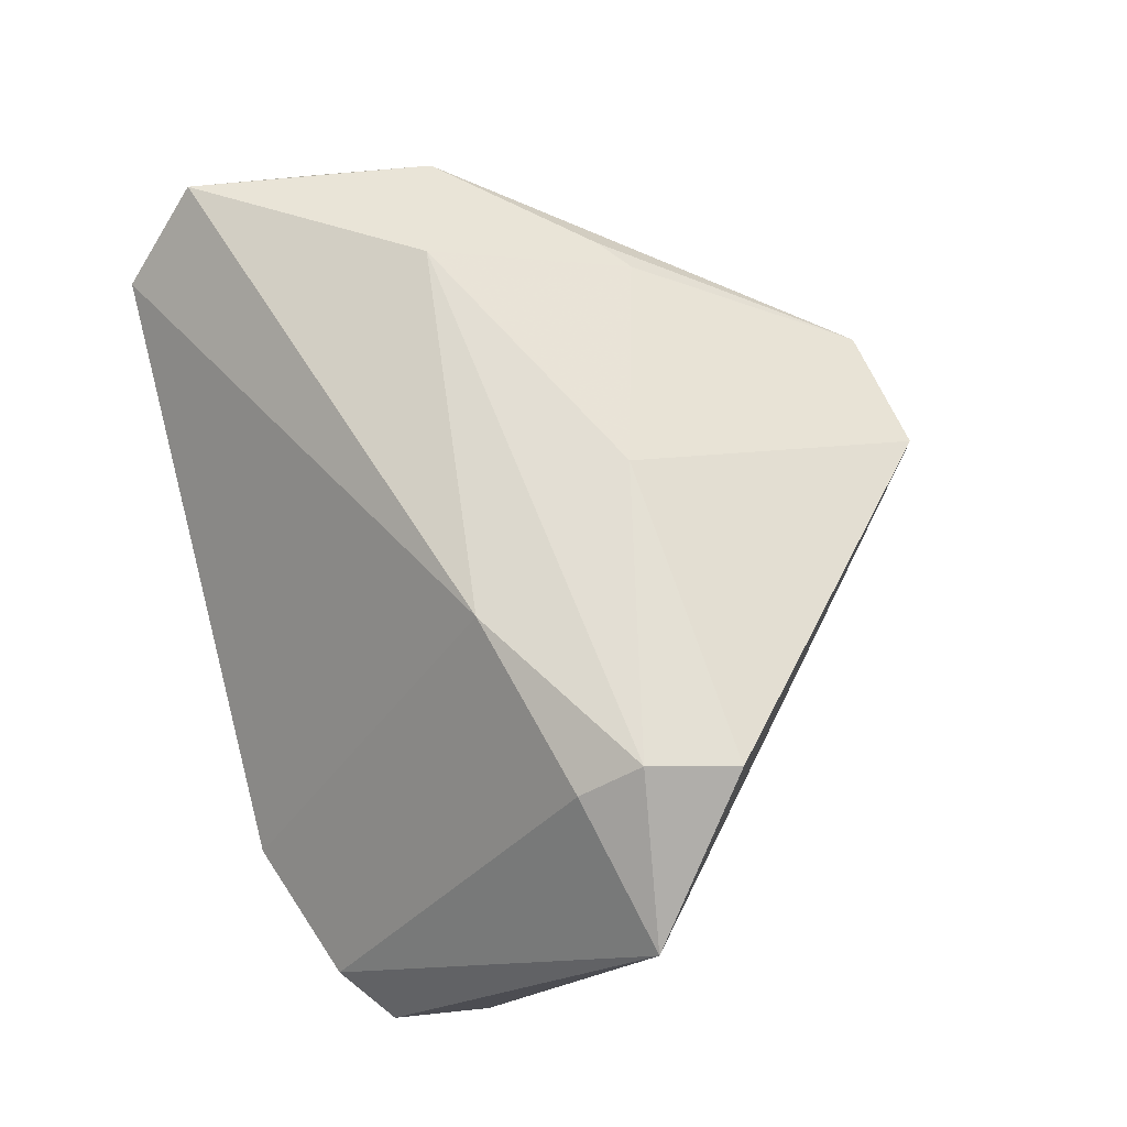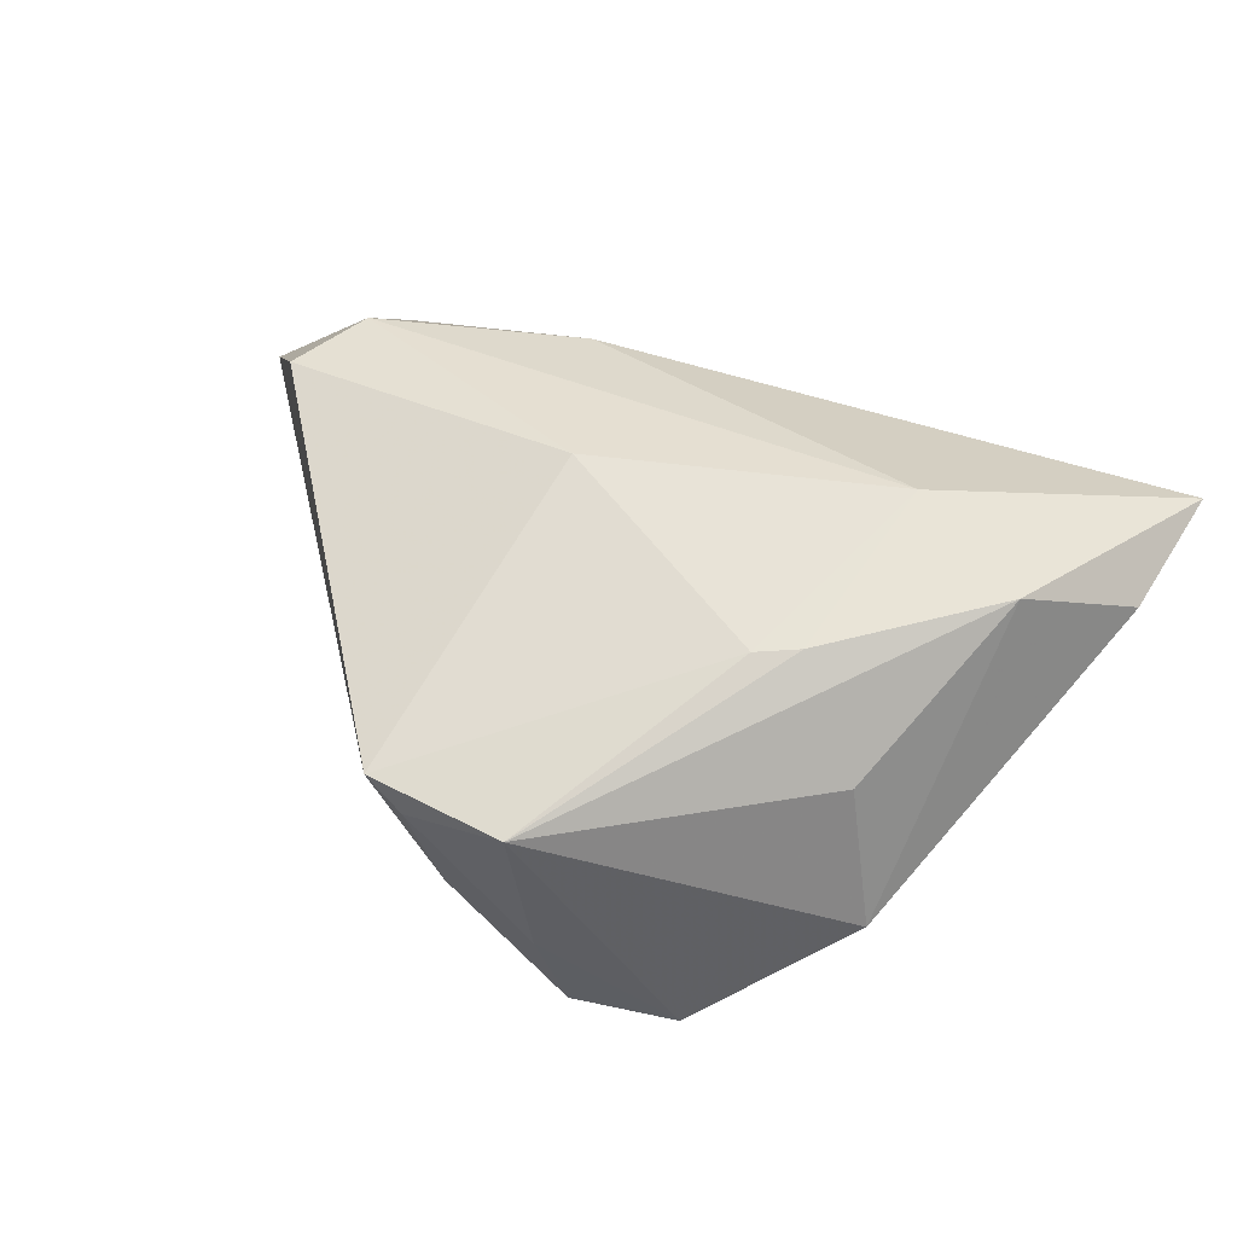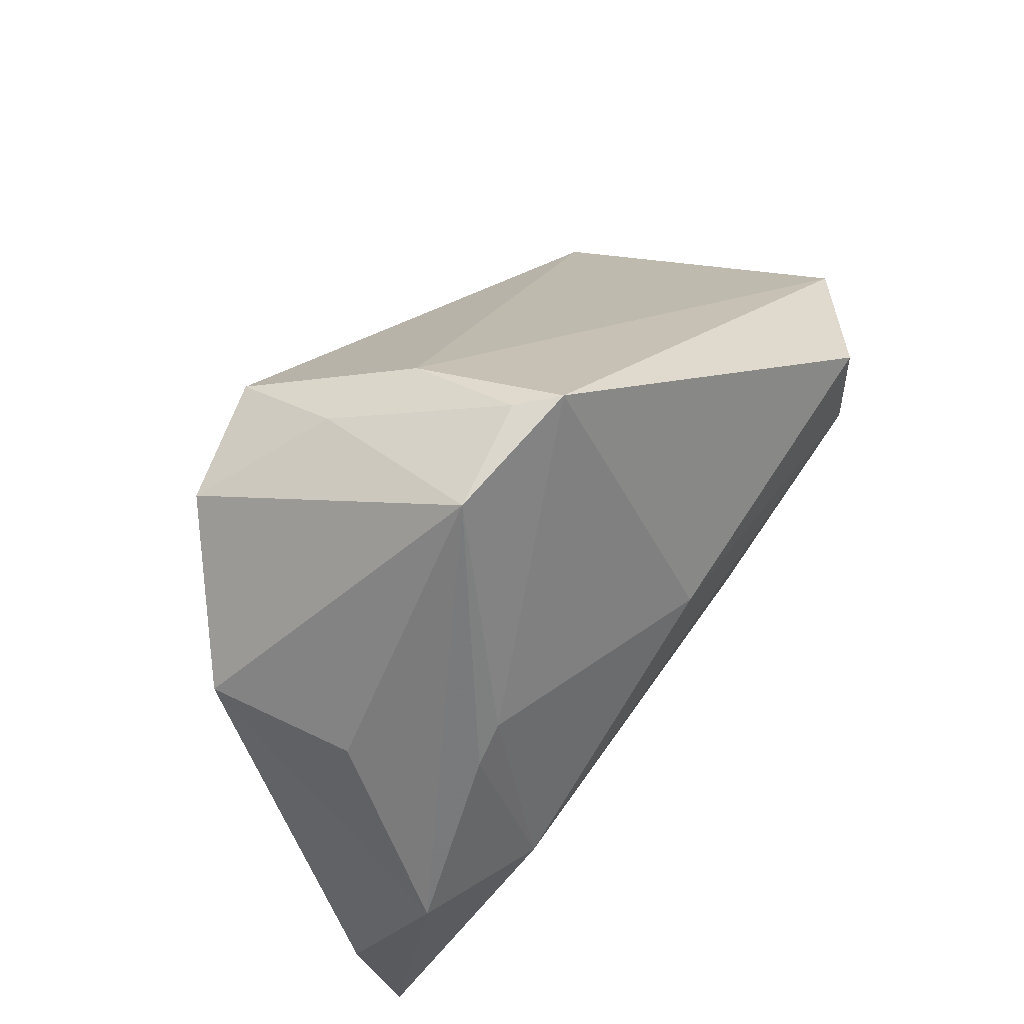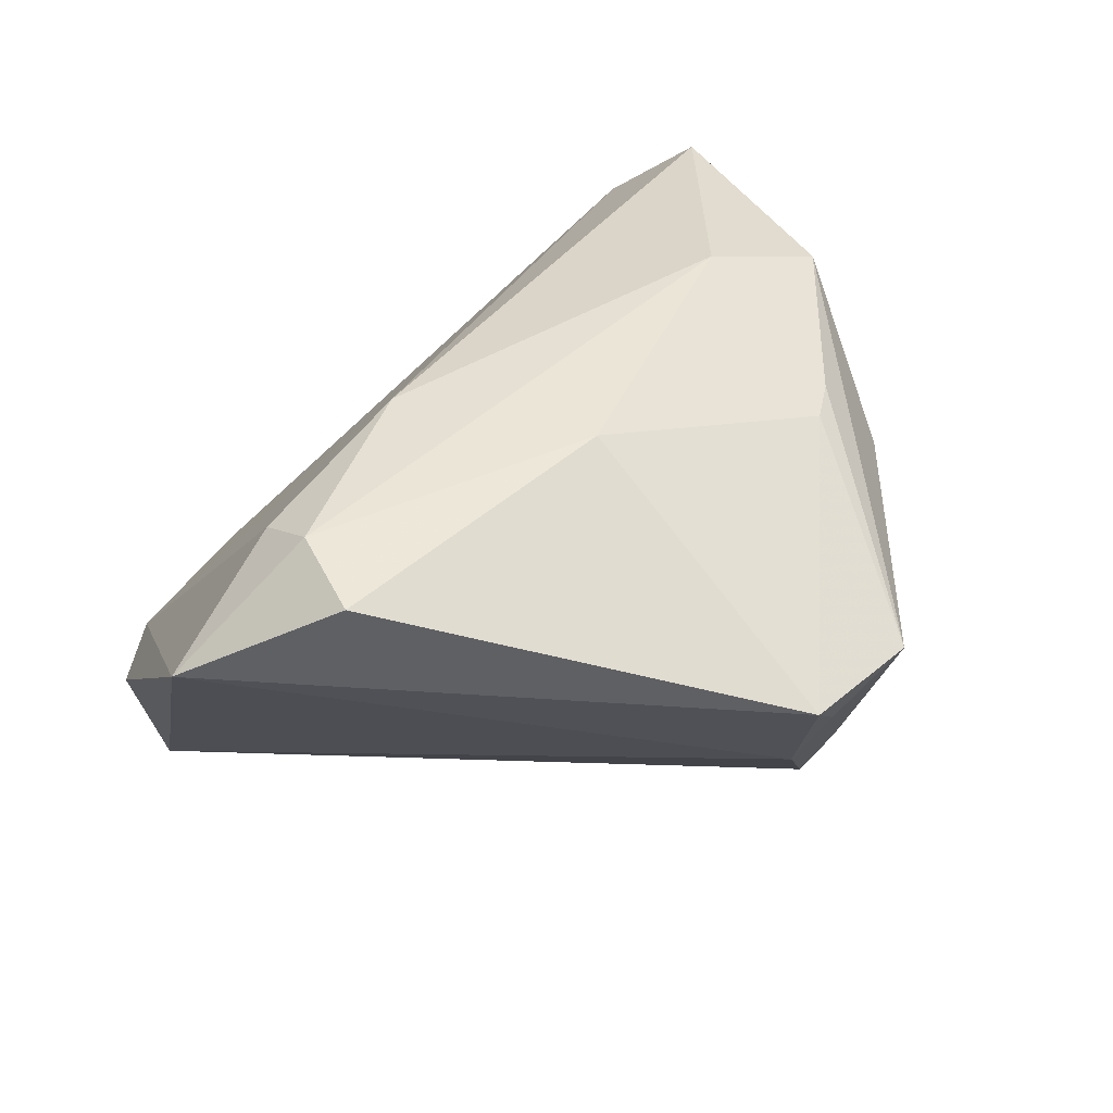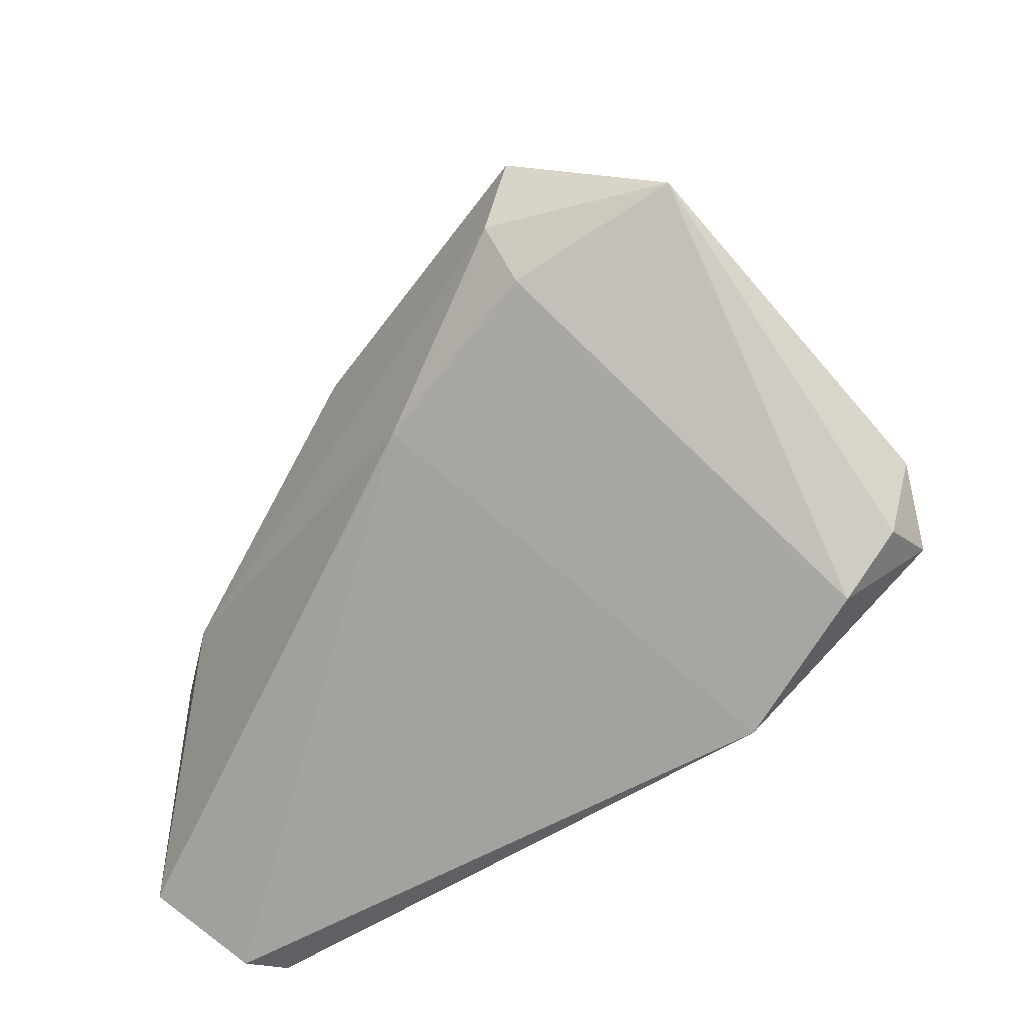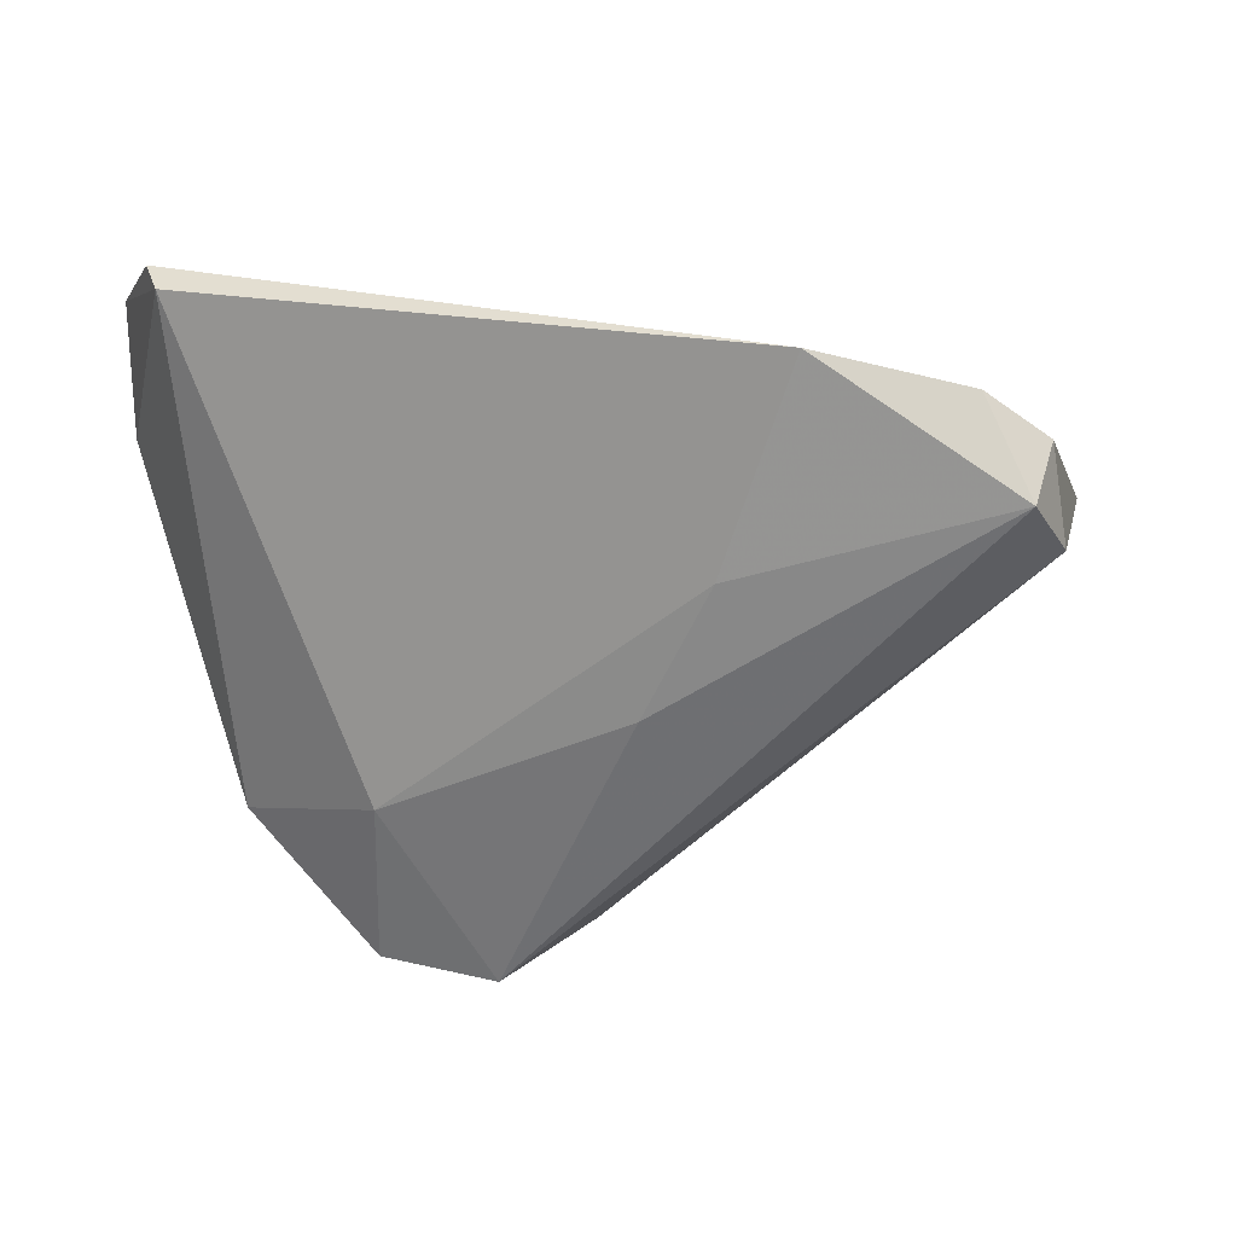
<metadata>
{"format":"obj","ext":"obj","renderer":"f3d","projection":"perspective","resolution":1024,"background":"white","views":[{"elev":67.2,"azim":75.9,"up":"+Z"},{"elev":37.3,"azim":-142.6,"up":"+Z"},{"elev":65.4,"azim":-54.4,"up":"+Y"},{"elev":45.8,"azim":140.8,"up":"+Z"},{"elev":-46.5,"azim":57.7,"up":"+Y"},{"elev":-52.9,"azim":5.1,"up":"+Z"}]}
</metadata>
<code>
v -0.05531 -0.01727 0.01487
v 0.003387 0.01248 0.02793
v -0.01454 0.03707 -0.02939
v -0.04592 -0.04431 0.003909
v 0.01585 -0.019 -0.02647
v 0.01853 -0.01079 0.02653
v 0.06161 0.001297 0.01382
v -0.02808 0.02123 0.01938
v -0.02929 0.03485 -0.02581
v -0.05411 -0.03388 0.02033
v 0.02683 -0.04455 -0.02027
v 0.04478 0.01568 0.02635
v -0.003273 0.04523 -0.01066
v 0.04238 0.004005 0.02793
v -0.04478 0.02045 -0.01275
v 0.005964 -0.002009 -0.02873
v 0.05049 -0.02854 -0.02968
v -0.03258 0.01762 0.01968
v -0.04816 -0.001493 0.02224
v 0.0008926 0.05267 0.008265
v 0.05328 -0.03191 -0.02227
v -0.02671 0.01227 -0.02436
v -0.04773 -0.04455 0.009304
v -0.04143 0.01987 0.005758
v -0.01417 0.04268 -0.01623
v 0.05442 -0.01924 -0.02534
v -0.03205 -0.005393 0.02793
v -0.01672 0.05023 0.006236
v 0.04585 -0.0378 -0.02049
v 0.0428 -0.004156 0.02363
v -0.003128 0.05138 0.003705
f 10 6 27
f 21 26 7
f 3 26 17
f 26 21 17
f 13 26 3
f 13 20 7
f 7 26 13
f 19 15 1
f 1 10 19
f 10 27 19
f 4 10 1
f 1 15 4
f 11 6 23
f 23 6 10
f 23 4 11
f 10 4 23
f 14 27 6
f 3 17 16
f 15 28 9
f 31 13 3
f 20 13 31
f 31 28 20
f 15 19 24
f 24 28 15
f 19 28 24
f 20 28 8
f 11 17 29
f 29 17 21
f 29 6 11
f 29 21 7
f 7 20 12
f 12 14 7
f 7 14 30
f 30 14 6
f 30 29 7
f 6 29 30
f 5 17 11
f 5 16 17
f 25 31 3
f 28 31 25
f 3 9 25
f 25 9 28
f 18 28 19
f 18 8 28
f 18 19 27
f 27 8 18
f 2 8 27
f 27 14 2
f 14 12 2
f 20 8 2
f 2 12 20
f 16 5 22
f 11 4 22
f 22 5 11
f 22 4 15
f 15 9 22
f 3 16 22
f 22 9 3

</code>
